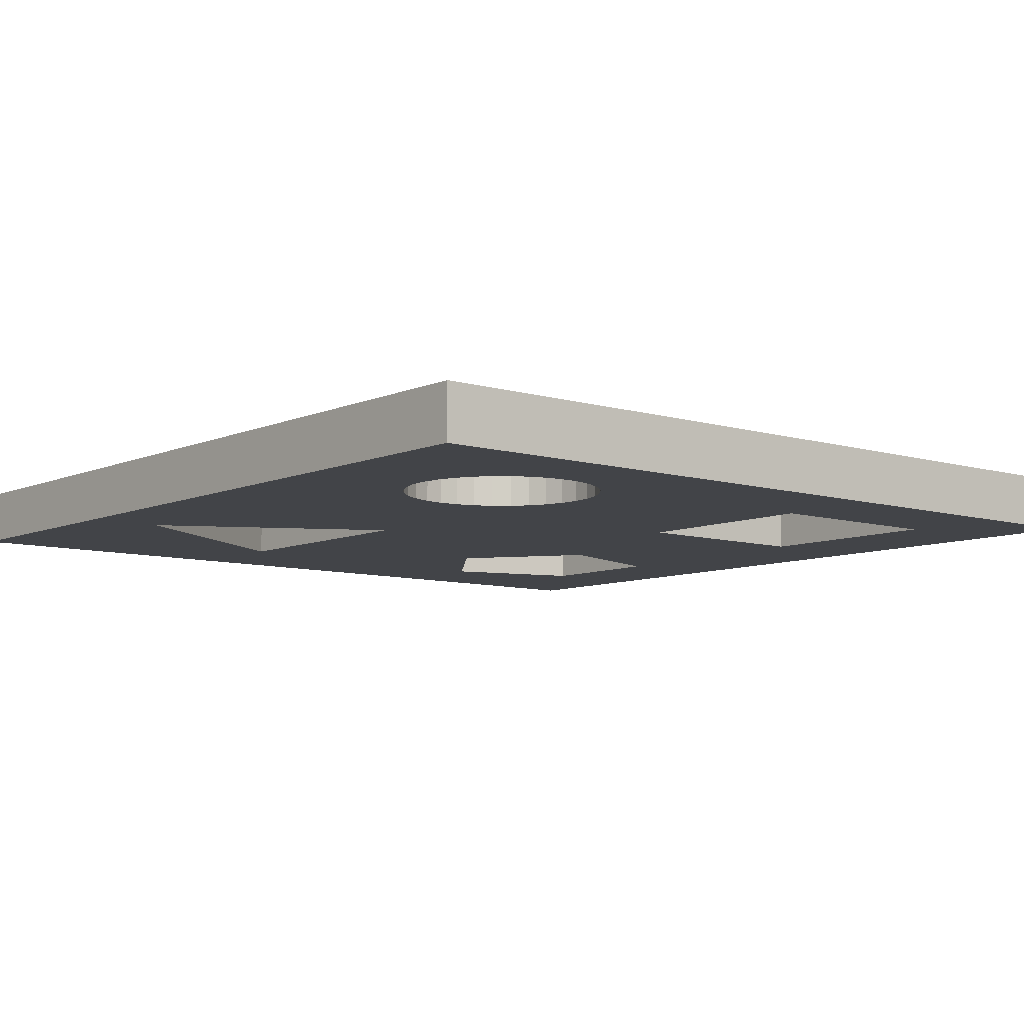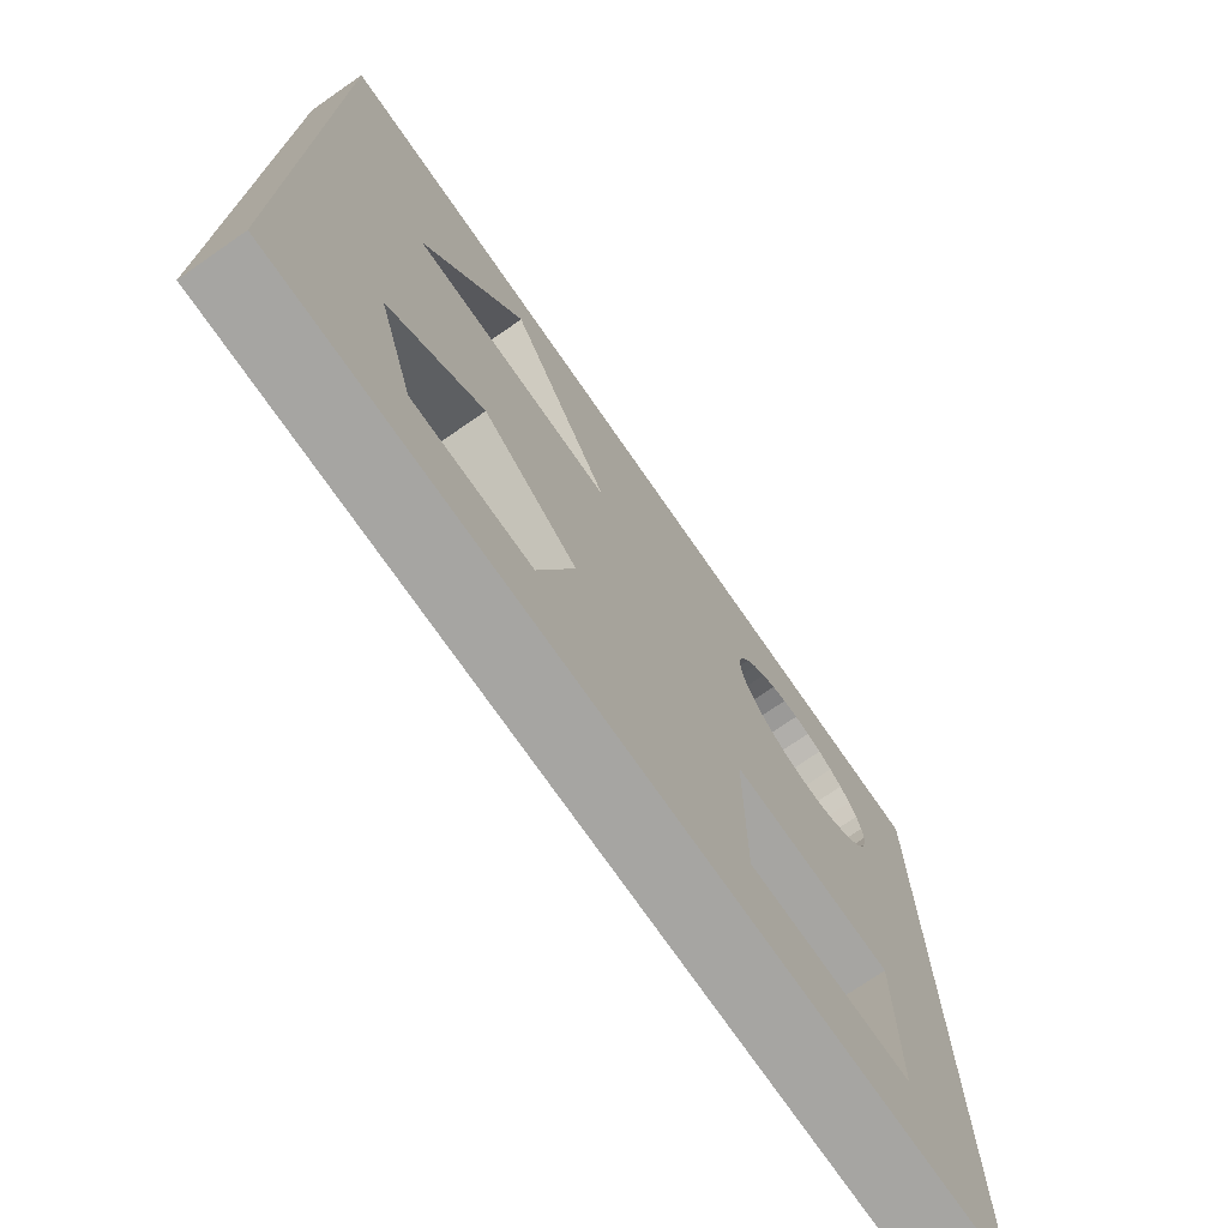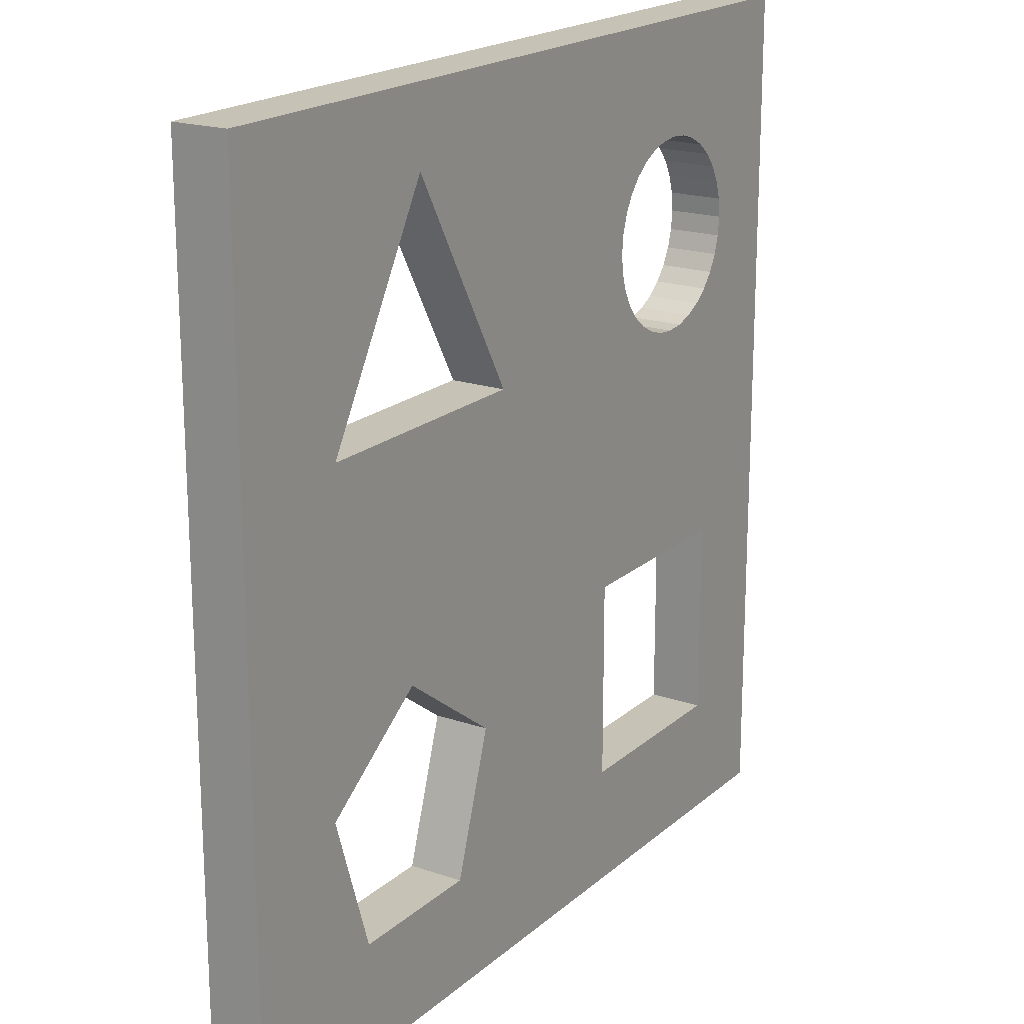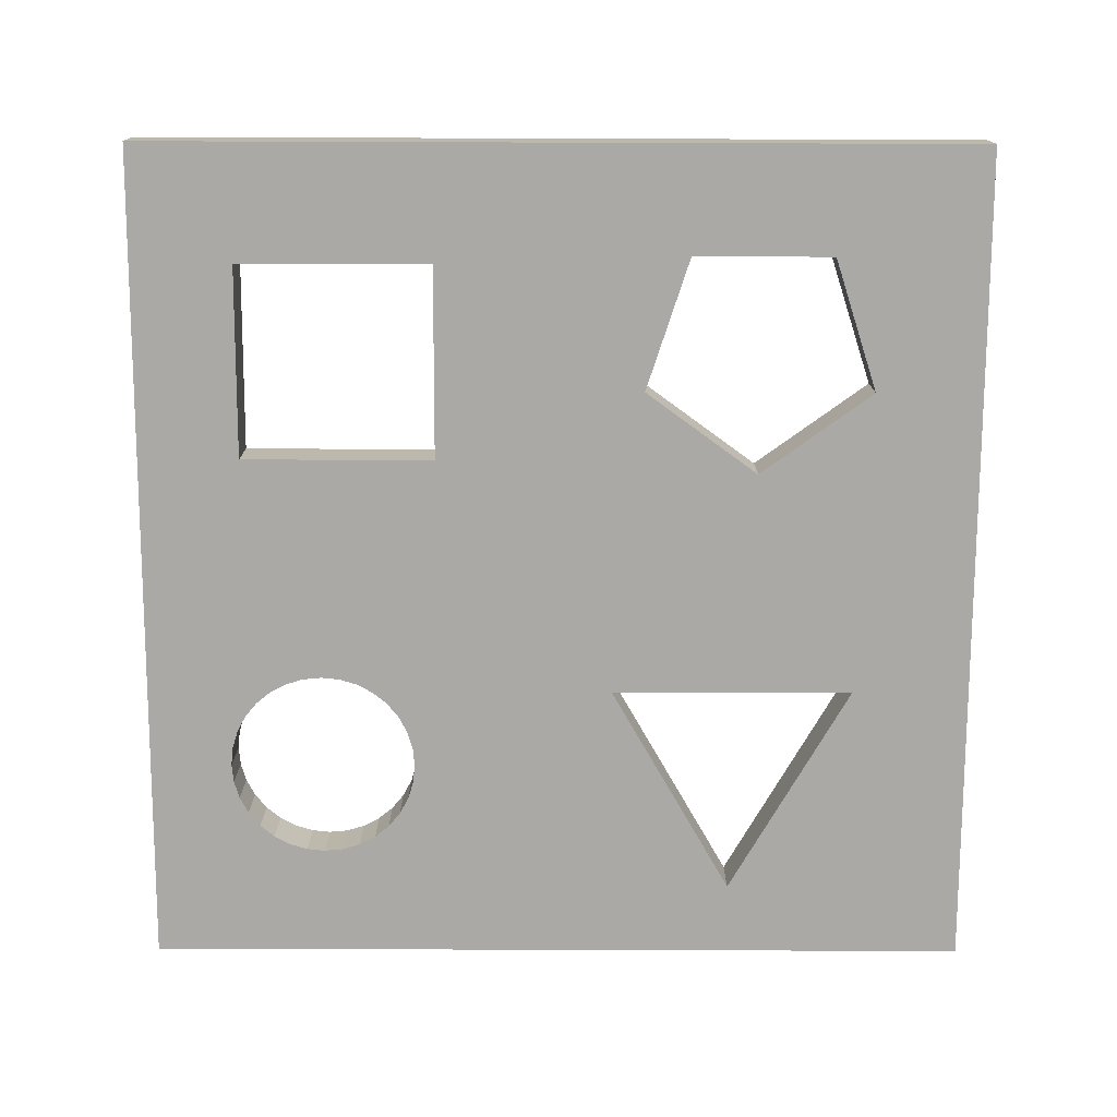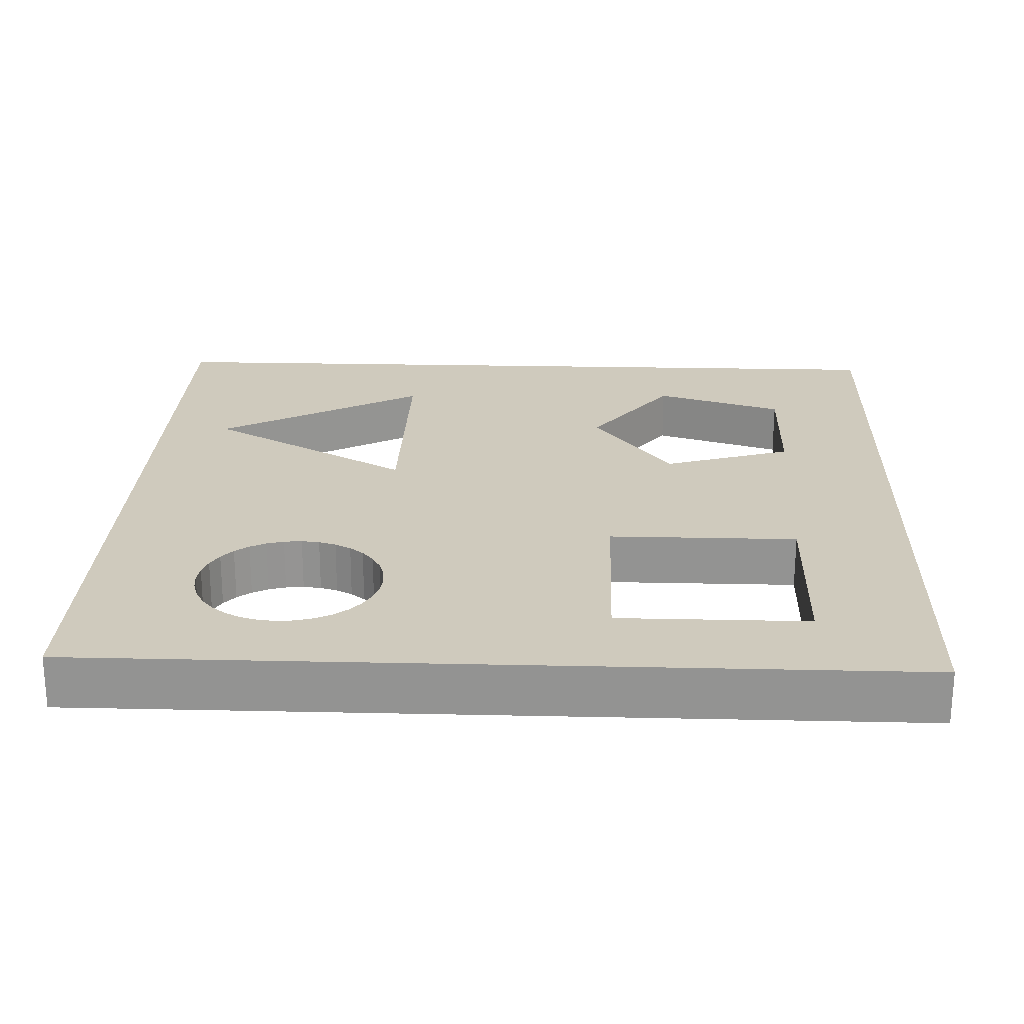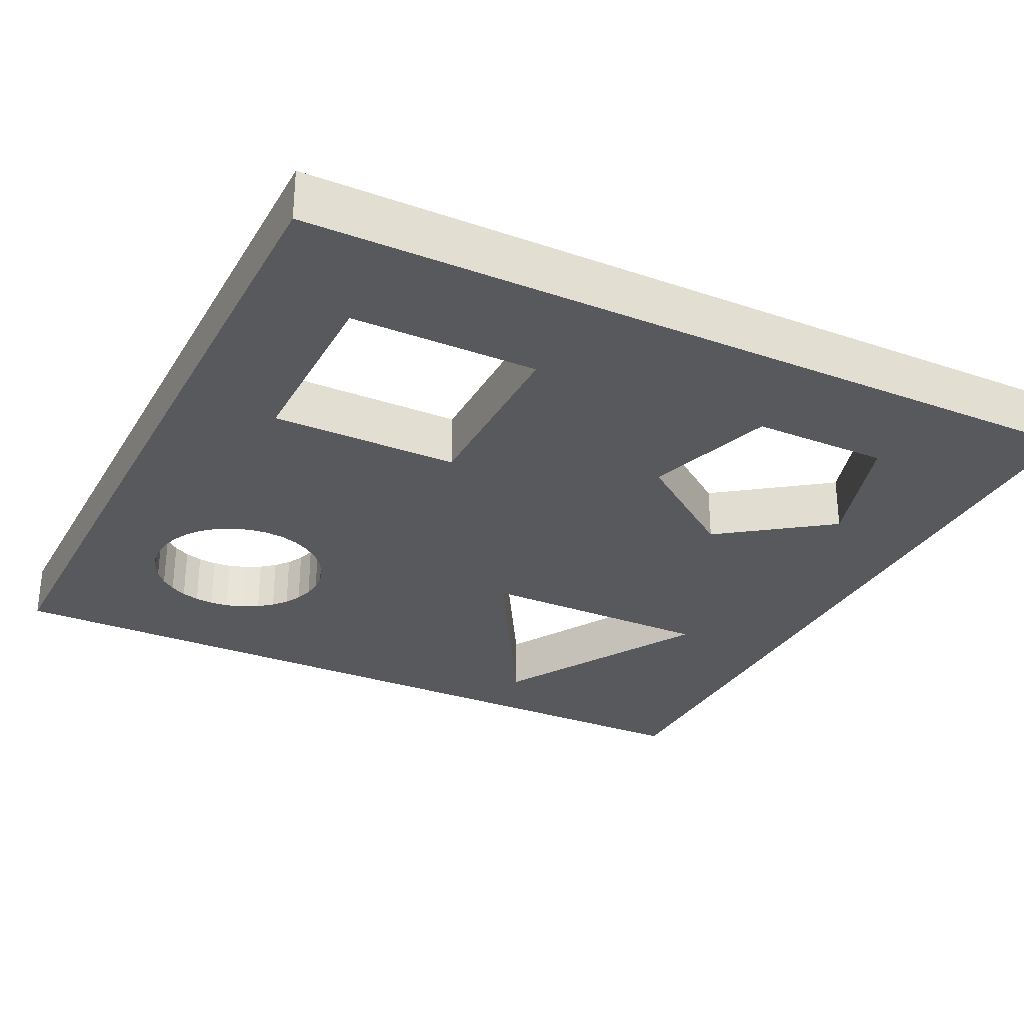
<metadata>
{"format":"obj","ext":"obj","renderer":"f3d","projection":"perspective","resolution":1024,"background":"white","views":[{"elev":-8.1,"azim":50.2,"up":"+Y"},{"elev":-73.7,"azim":-55.3,"up":"+Z"},{"elev":19.2,"azim":-57.3,"up":"+Z"},{"elev":-75.3,"azim":179.8,"up":"+Y"},{"elev":23.1,"azim":92.1,"up":"+Y"},{"elev":-29.6,"azim":153.7,"up":"+Y"}]}
</metadata>
<code>
o Big_Square_Top
v 55.8 8.8 38.8
v 56.1 8.8 35.72
v 56.1 0 35.72
v 54.9 8.8 41.75
v 55.8 0 38.8
v 53.45 8.8 44.47
v 54.9 0 41.75
v 51.49 8.8 46.86
v 53.45 0 44.47
v 49.1 8.8 48.82
v 51.49 0 46.86
v 46.38 8.8 50.27
v 49.1 0 48.82
v 43.42 8.8 51.17
v 46.38 0 50.27
v 40.35 8.8 51.47
v 43.42 0 51.17
v 37.28 8.8 51.17
v 40.35 0 51.47
v 34.32 8.8 50.27
v 37.28 0 51.17
v 31.6 8.8 48.82
v 34.32 0 50.27
v 29.21 8.8 46.86
v 31.6 0 48.82
v 27.26 8.8 44.47
v 29.21 0 46.86
v 25.8 8.8 41.75
v 27.26 0 44.47
v 24.9 8.8 38.8
v 25.8 0 41.75
v 24.6 8.8 35.72
v 24.9 0 38.8
v 24.9 8.8 32.65
v 24.6 0 35.72
v 25.8 8.8 29.7
v 24.9 0 32.65
v 27.26 8.8 26.97
v 25.8 0 29.7
v 29.21 8.8 24.59
v 27.26 0 26.97
v 31.6 8.8 22.63
v 29.21 0 24.59
v 34.32 8.8 21.17
v 31.6 0 22.63
v 37.28 8.8 20.28
v 34.32 0 21.17
v 40.35 8.8 19.97
v 37.28 0 20.28
v 43.42 8.8 20.28
v 40.35 0 19.97
v 46.38 8.8 21.17
v 43.42 0 20.28
v 49.1 8.8 22.63
v 46.38 0 21.17
v 51.49 8.8 24.59
v 49.1 0 22.63
v 53.45 8.8 26.97
v 51.49 0 24.59
v 54.9 8.8 29.7
v 53.45 0 26.97
v 55.8 8.8 32.65
v 54.9 0 29.7
v 55.8 0 32.65
v -9.132 8.8 22.39
v -29.63 8.8 57.9
v 70 8.8 70
v 53.08 8.8 -17.94
v 20.58 8.8 -17.94
v -14.14 8.8 -29.51
v -70 8.8 -70
v -44.9 8.8 -51.86
v -21.4 8.8 -51.86
v -50.13 8.8 22.39
v -52.16 8.8 -29.51
v -33.15 8.8 -15.69
v 20.58 8.8 -50.44
v 70 8.8 -70
v 53.08 8.8 -50.44
v -70 8.8 70
v 53.08 0 -17.94
v -9.132 0 22.39
v 70 0 70
v -70 0 70
v -29.63 0 57.9
v -33.15 0 -15.69
v -14.14 0 -29.51
v -50.13 0 22.39
v 20.58 0 -17.94
v -70 0 -70
v 20.58 0 -50.44
v -21.4 0 -51.86
v 70 0 -70
v -52.16 0 -29.51
v -44.9 0 -51.86
v 53.08 0 -50.44
f 1 2 3
f 4 1 5
f 6 4 7
f 8 6 9
f 10 8 11
f 12 10 13
f 14 12 15
f 16 14 17
f 18 16 19
f 20 18 21
f 22 20 23
f 24 22 25
f 26 24 27
f 28 26 29
f 30 28 31
f 32 30 33
f 34 32 35
f 36 34 37
f 38 36 39
f 40 38 41
f 42 40 43
f 44 42 45
f 46 44 47
f 48 46 49
f 50 48 51
f 52 50 53
f 54 52 55
f 56 54 57
f 58 56 59
f 60 58 61
f 62 60 63
f 2 62 64
f 64 3 2
f 63 64 62
f 61 63 60
f 59 61 58
f 57 59 56
f 55 57 54
f 53 55 52
f 51 53 50
f 49 51 48
f 47 49 46
f 45 47 44
f 43 45 42
f 41 43 40
f 39 41 38
f 37 39 36
f 35 37 34
f 33 35 32
f 31 33 30
f 29 31 28
f 27 29 26
f 25 27 24
f 23 25 22
f 21 23 20
f 19 21 18
f 17 19 16
f 15 17 14
f 13 15 12
f 11 13 10
f 9 11 8
f 7 9 6
f 5 7 4
f 3 5 1
f 65 32 34
f 66 30 32
f 32 65 66
f 66 22 24
f 66 28 30
f 66 20 22
f 66 67 18
f 68 46 48
f 66 26 28
f 18 20 66
f 67 12 14
f 48 50 68
f 65 36 38
f 24 26 66
f 67 10 12
f 68 52 54
f 68 44 46
f 68 40 42
f 34 36 65
f 14 16 67
f 67 6 8
f 50 52 68
f 68 38 40
f 65 69 70
f 16 18 67
f 67 4 6
f 68 60 62
f 68 56 58
f 42 44 68
f 71 72 73
f 71 74 75
f 70 76 65
f 8 10 67
f 67 2 1
f 62 67 68
f 54 56 68
f 77 73 70
f 75 72 71
f 65 68 69
f 1 4 67
f 58 60 68
f 78 79 68
f 73 77 71
f 76 74 65
f 38 68 65
f 68 67 78
f 78 71 77
f 76 75 74
f 80 66 74
f 62 2 67
f 70 69 77
f 66 80 67
f 74 71 80
f 77 79 78
f 81 47 45
f 45 82 81
f 81 53 51
f 45 43 82
f 51 49 81
f 43 41 82
f 81 55 53
f 82 37 35
f 49 47 81
f 81 59 57
f 82 39 37
f 57 55 81
f 41 39 82
f 81 63 61
f 81 83 64
f 61 59 81
f 83 3 64
f 64 63 81
f 83 7 5
f 83 11 9
f 83 19 17
f 84 25 23
f 29 84 85
f 5 3 83
f 83 13 11
f 17 15 83
f 83 84 21
f 84 27 25
f 85 33 31
f 85 31 29
f 82 86 87
f 9 7 83
f 21 19 83
f 84 29 27
f 85 35 33
f 82 88 86
f 15 13 83
f 87 89 82
f 90 91 92
f 93 83 81
f 23 21 84
f 88 94 86
f 90 95 94
f 91 89 92
f 35 85 82
f 84 94 88
f 89 81 82
f 92 95 90
f 93 96 91
f 88 85 84
f 94 84 90
f 81 96 93
f 91 90 93
f 87 92 89
f 93 90 71
f 71 78 93
f 90 84 80
f 80 71 90
f 84 83 67
f 67 80 84
f 78 67 83
f 83 93 78
f 72 95 92
f 92 73 72
f 73 92 87
f 87 70 73
f 70 87 86
f 86 76 70
f 76 86 94
f 94 75 76
f 72 75 94
f 94 95 72
f 74 88 82
f 82 65 74
f 82 85 66
f 66 65 82
f 74 66 85
f 85 88 74
f 77 91 96
f 96 79 77
f 79 96 81
f 81 68 79
f 68 81 89
f 89 69 68
f 69 89 91
f 91 77 69

</code>
